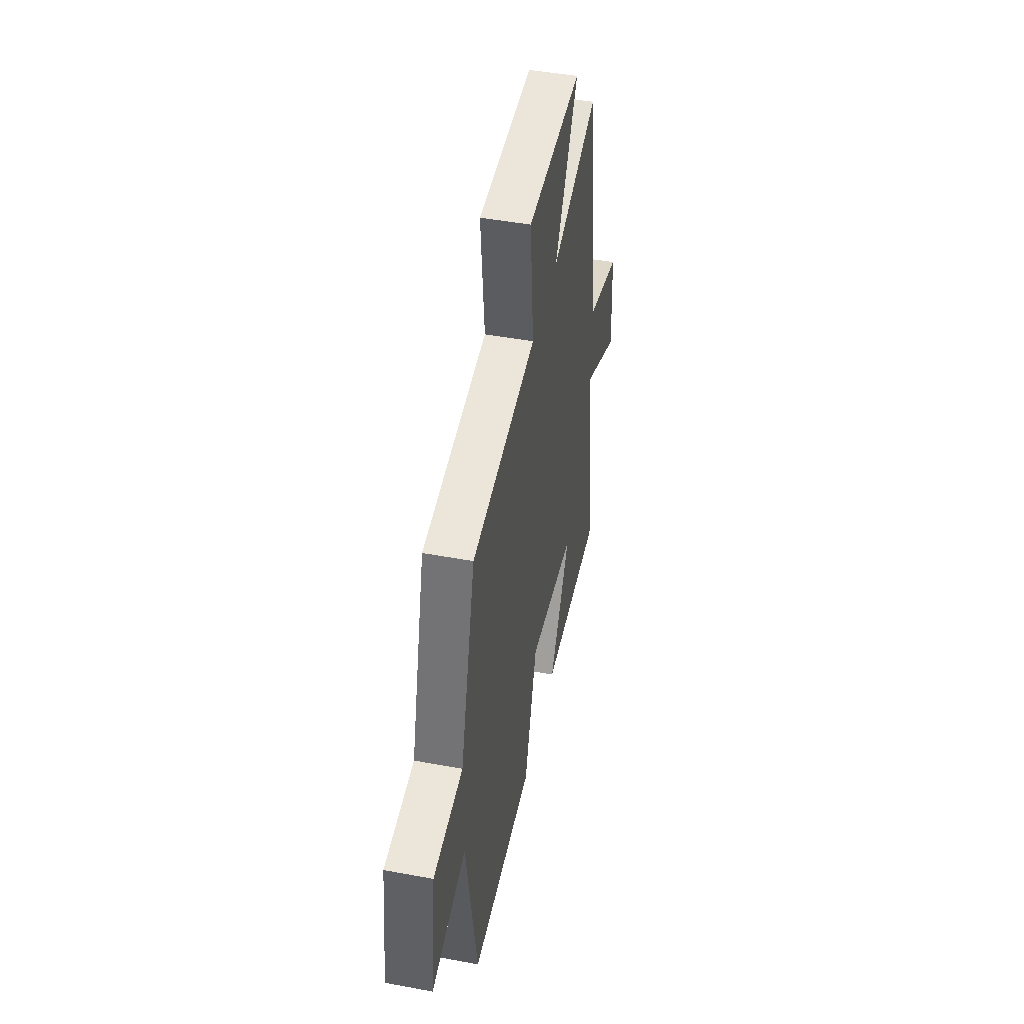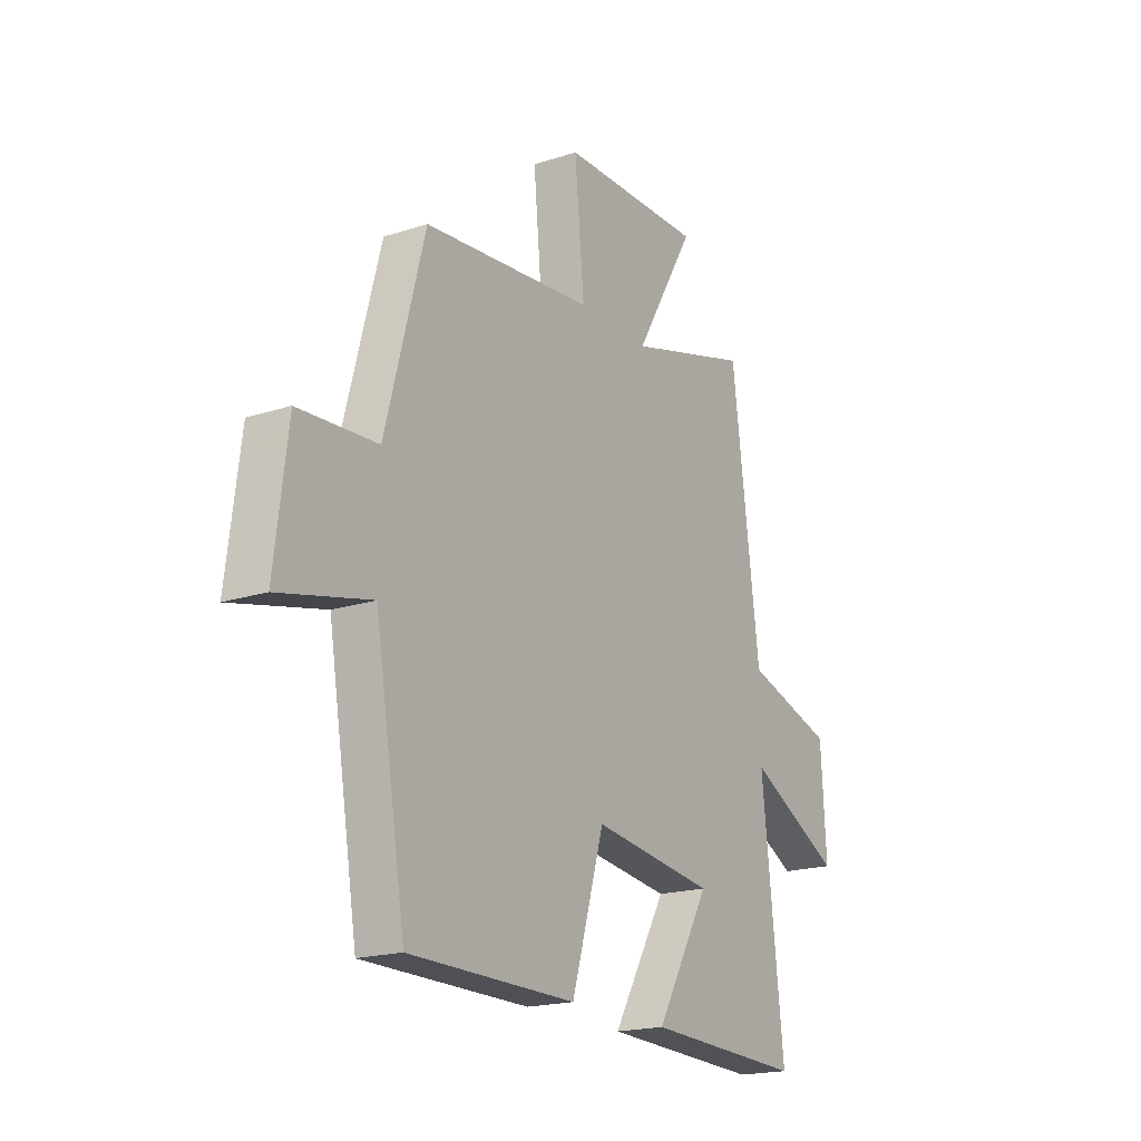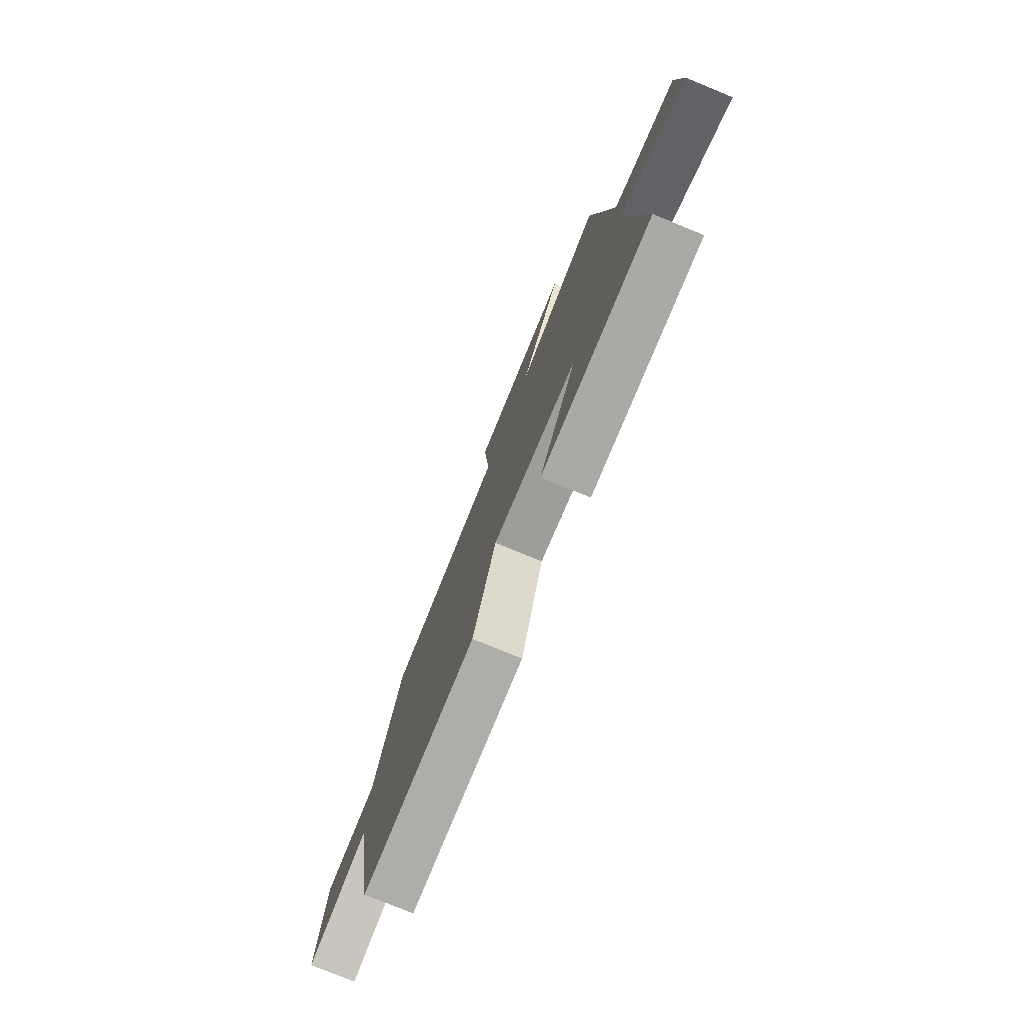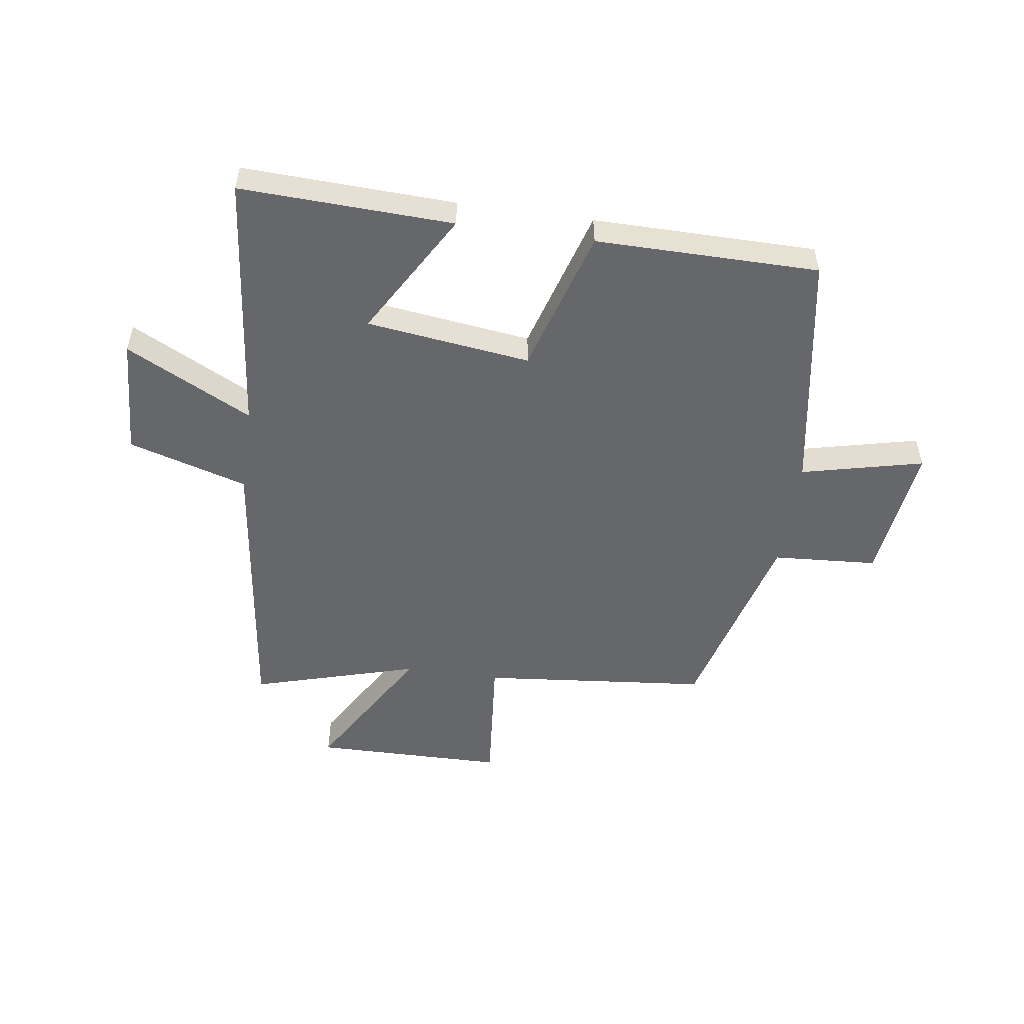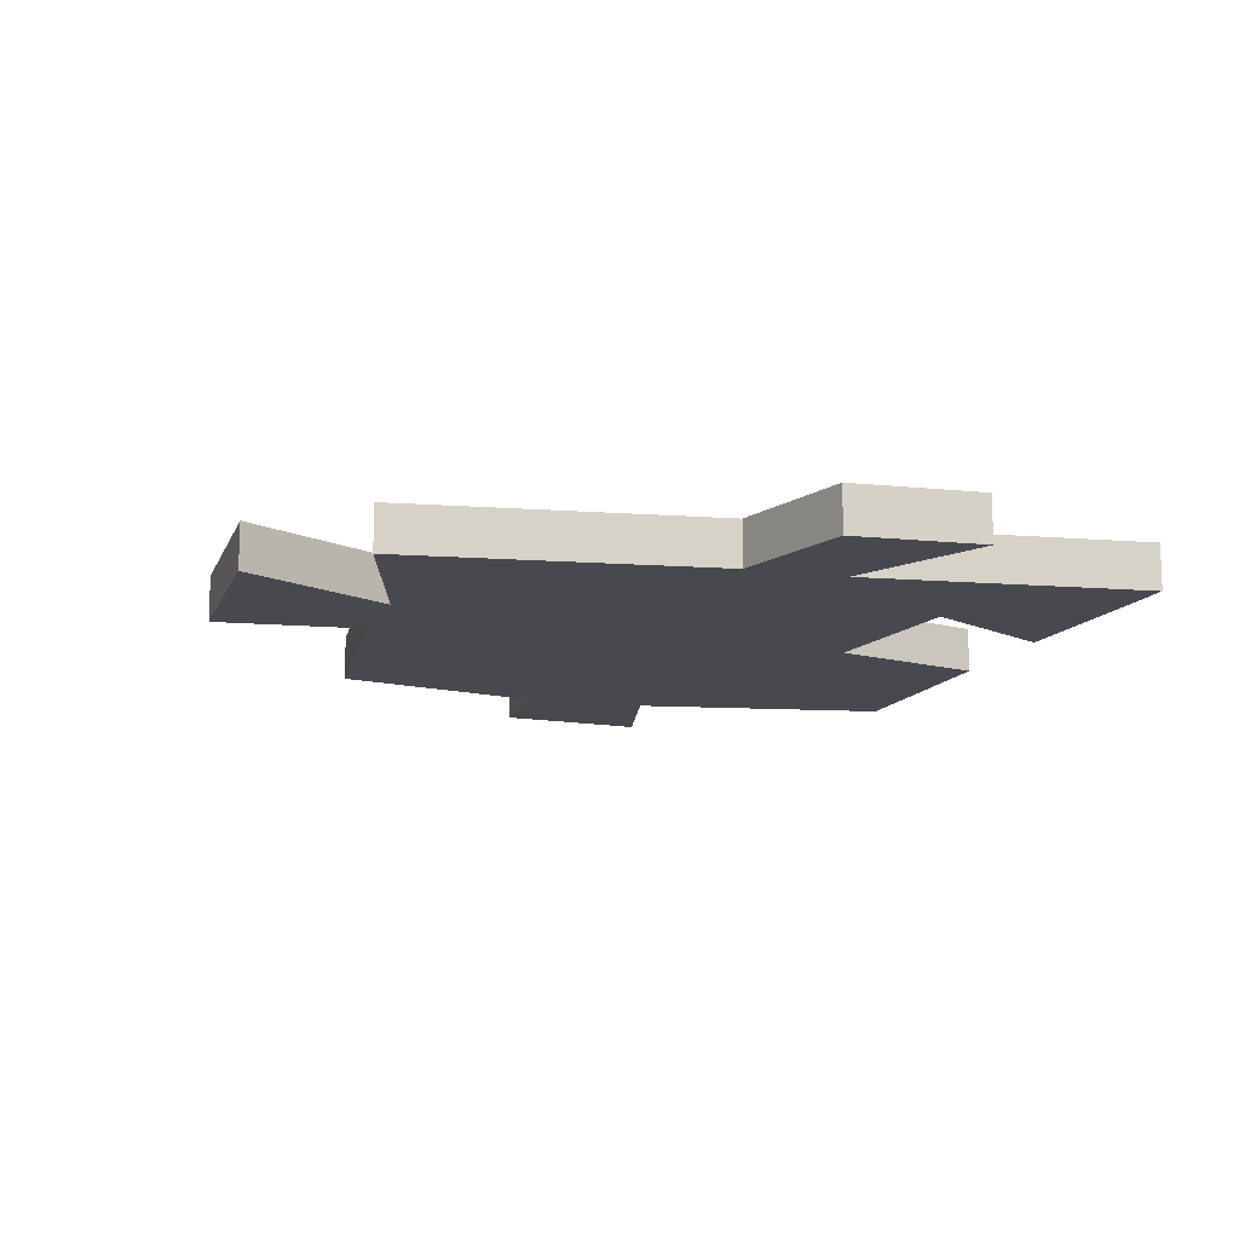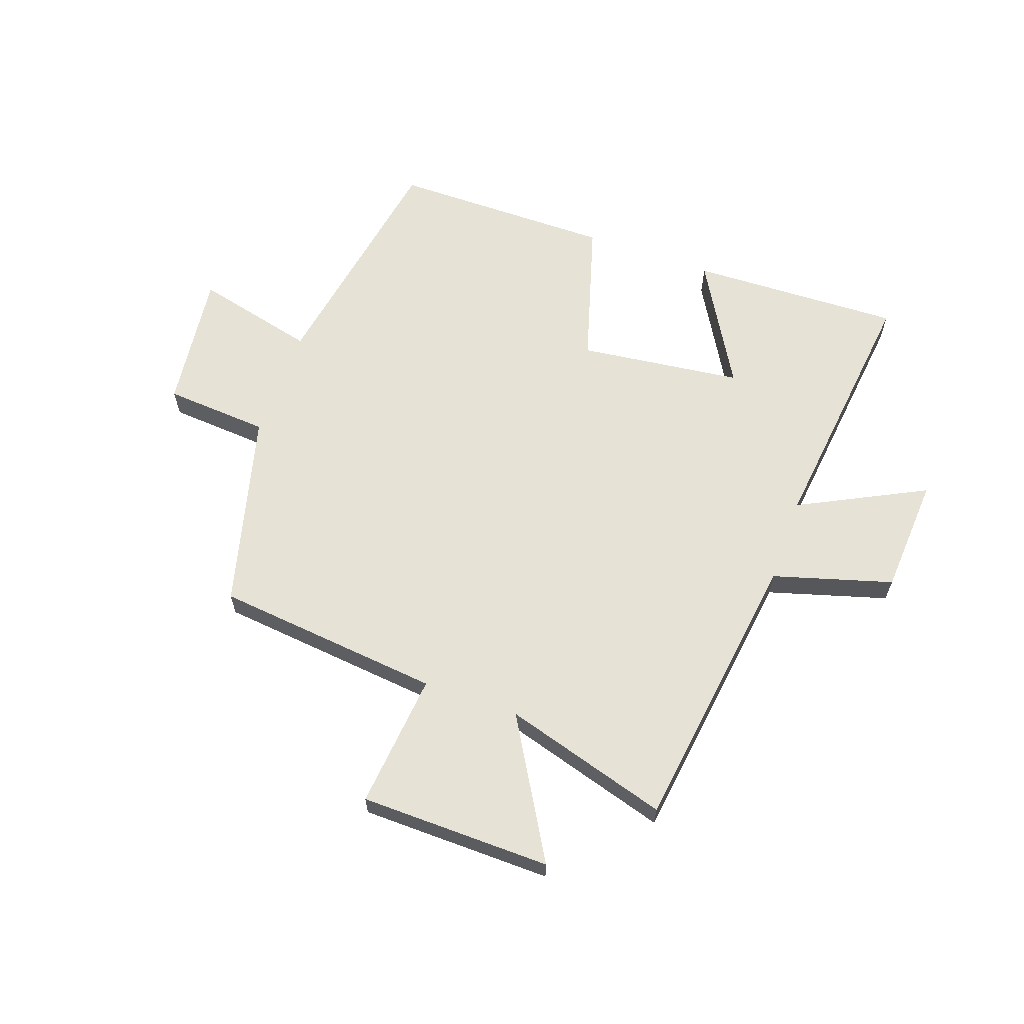
<metadata>
{"format":"obj","ext":"obj","renderer":"f3d","projection":"perspective","resolution":1024,"background":"white","views":[{"elev":47.2,"azim":-78.1,"up":"+Z"},{"elev":-19.1,"azim":-58.5,"up":"+Z"},{"elev":-77.5,"azim":67.7,"up":"+Z"},{"elev":-52.0,"azim":171.8,"up":"+Y"},{"elev":-12.6,"azim":72.9,"up":"+Y"},{"elev":63.0,"azim":19.8,"up":"+Y"}]}
</metadata>
<code>
v -0.43 0.07 -0.498
v -0.5 0.07 -0.081
v -0.71 0.07 -0.131
v -0.68 0.07 0.109
v -0.5 0.07 0.121
v -0.41 0.07 0.461
v -0.018 0.07 0.5
v -0.04 0.07 0.734
v 0.29 0.07 0.738
v 0.15 0.07 0.5
v 0.436 0.07 0.583
v 0.5 0.07 0.091
v 0.705 0.07 0.03
v 0.717 0.07 -0.174
v 0.5 0.07 -0.063
v 0.55 0.07 -0.514
v 0.185 0.07 -0.5
v 0.31 0.07 -0.285
v 0.028 0.07 -0.249
v -0.047 0.07 -0.5
v -0.43 0 -0.498
v -0.5 0 -0.081
v -0.71 0 -0.131
v -0.68 0 0.109
v -0.5 0 0.121
v -0.41 0 0.461
v -0.018 0 0.5
v -0.04 0 0.734
v 0.29 0 0.738
v 0.15 0 0.5
v 0.436 0 0.583
v 0.5 0 0.091
v 0.705 0 0.03
v 0.717 0 -0.174
v 0.5 0 -0.063
v 0.55 0 -0.514
v 0.185 0 -0.5
v 0.31 0 -0.285
v 0.028 0 -0.249
v -0.047 0 -0.5
f 19 20 1 2
f 18 19 2
f 15 16 17 18
f 15 18 2
f 12 13 14 15
f 10 11 12 15
f 10 15 2
f 7 8 9 10
f 5 6 7 10
f 5 10 2 3
f 3 4 5
f 22 21 40 39
f 22 39 38
f 38 37 36 35
f 22 38 35
f 35 34 33 32
f 35 32 31 30
f 22 35 30
f 30 29 28 27
f 30 27 26 25
f 23 22 30 25
f 25 24 23
f 1 21 22 2
f 2 22 23 3
f 3 23 24 4
f 4 24 25 5
f 5 25 26 6
f 6 26 27 7
f 7 27 28 8
f 8 28 29 9
f 9 29 30 10
f 10 30 31 11
f 11 31 32 12
f 12 32 33 13
f 13 33 34 14
f 14 34 35 15
f 15 35 36 16
f 16 36 37 17
f 17 37 38 18
f 18 38 39 19
f 19 39 40 20
f 20 40 21 1

</code>
